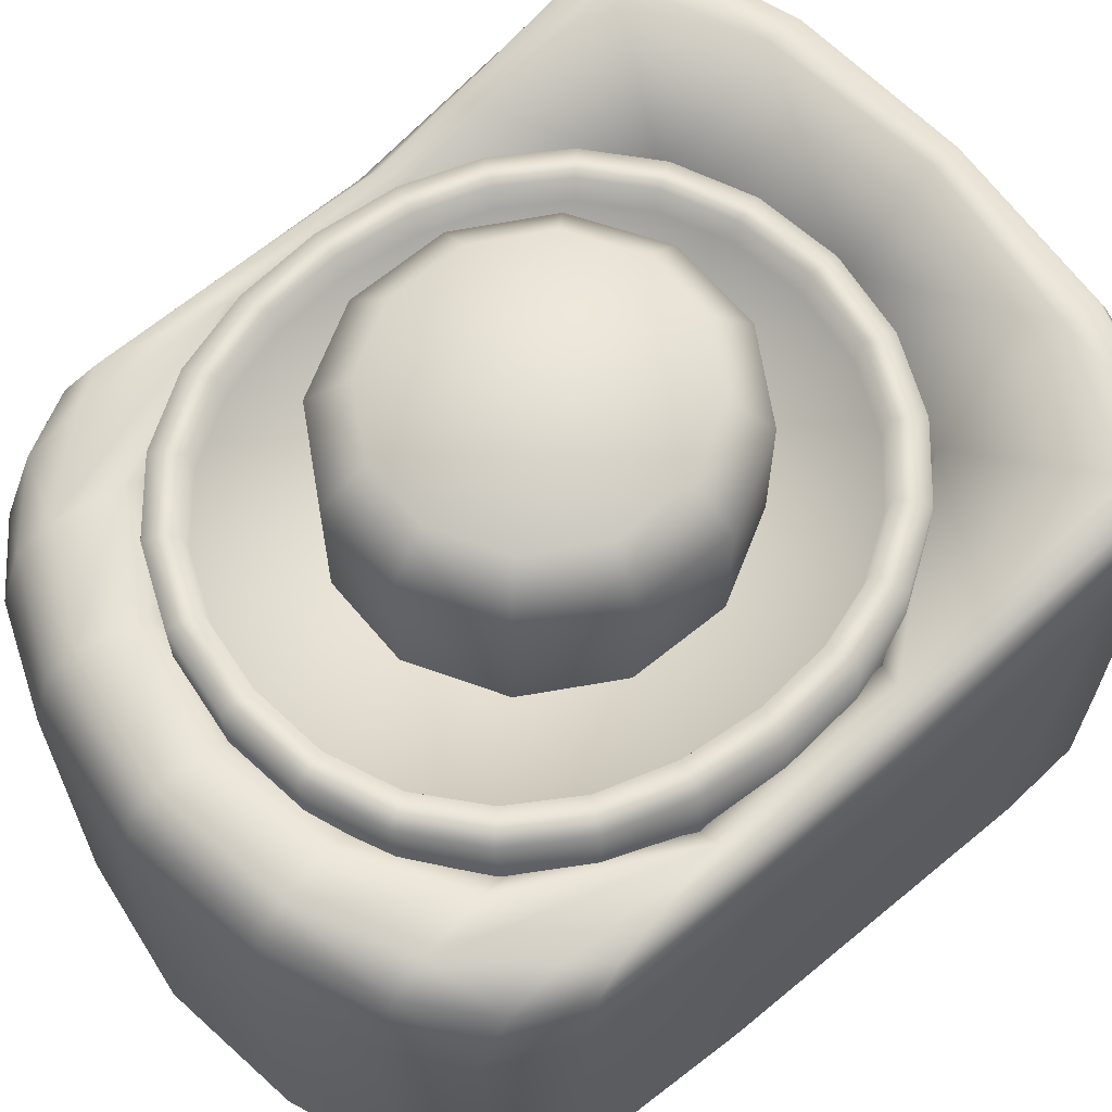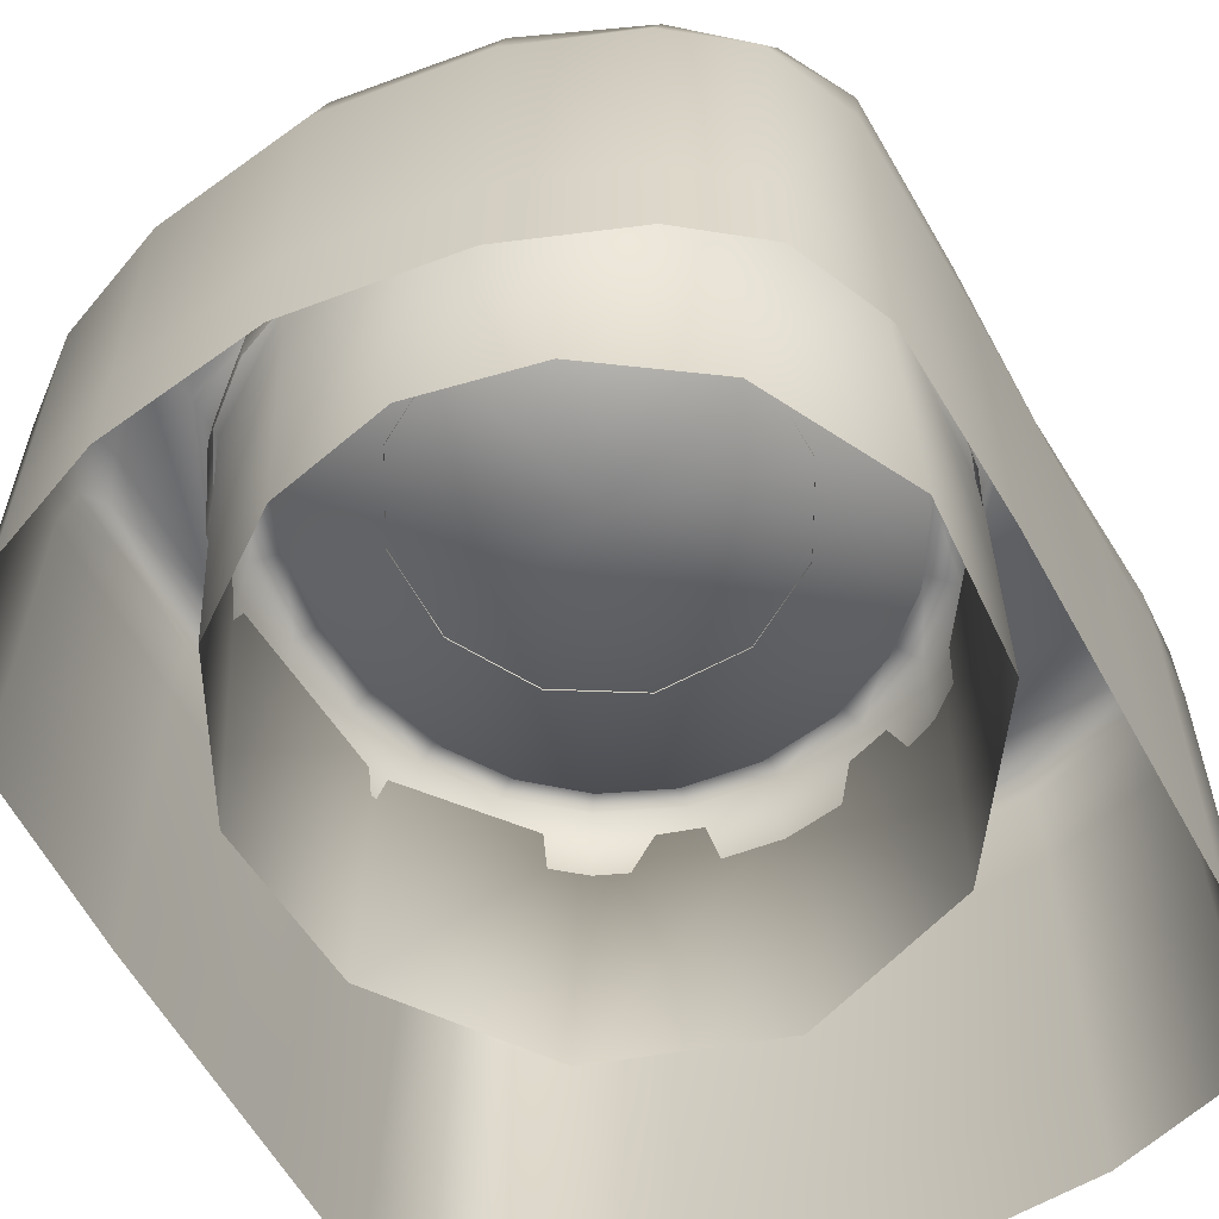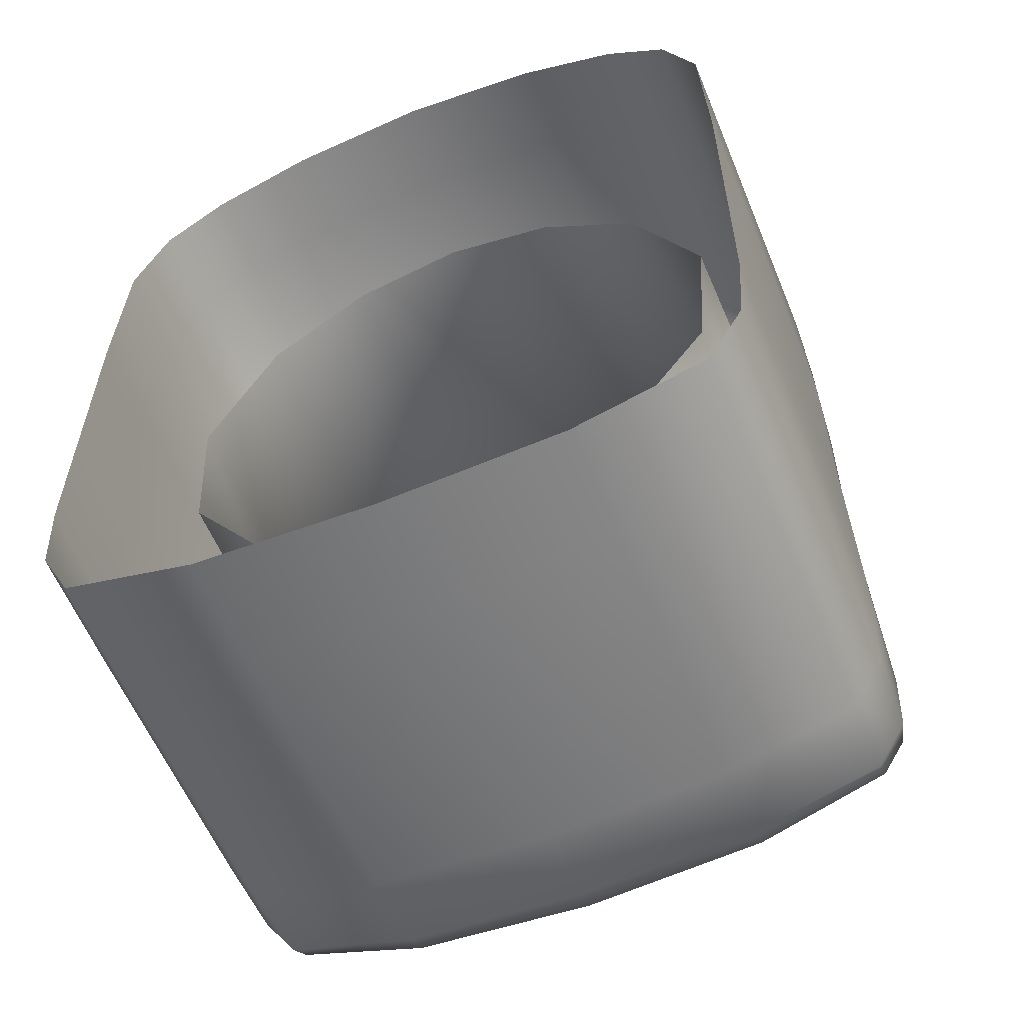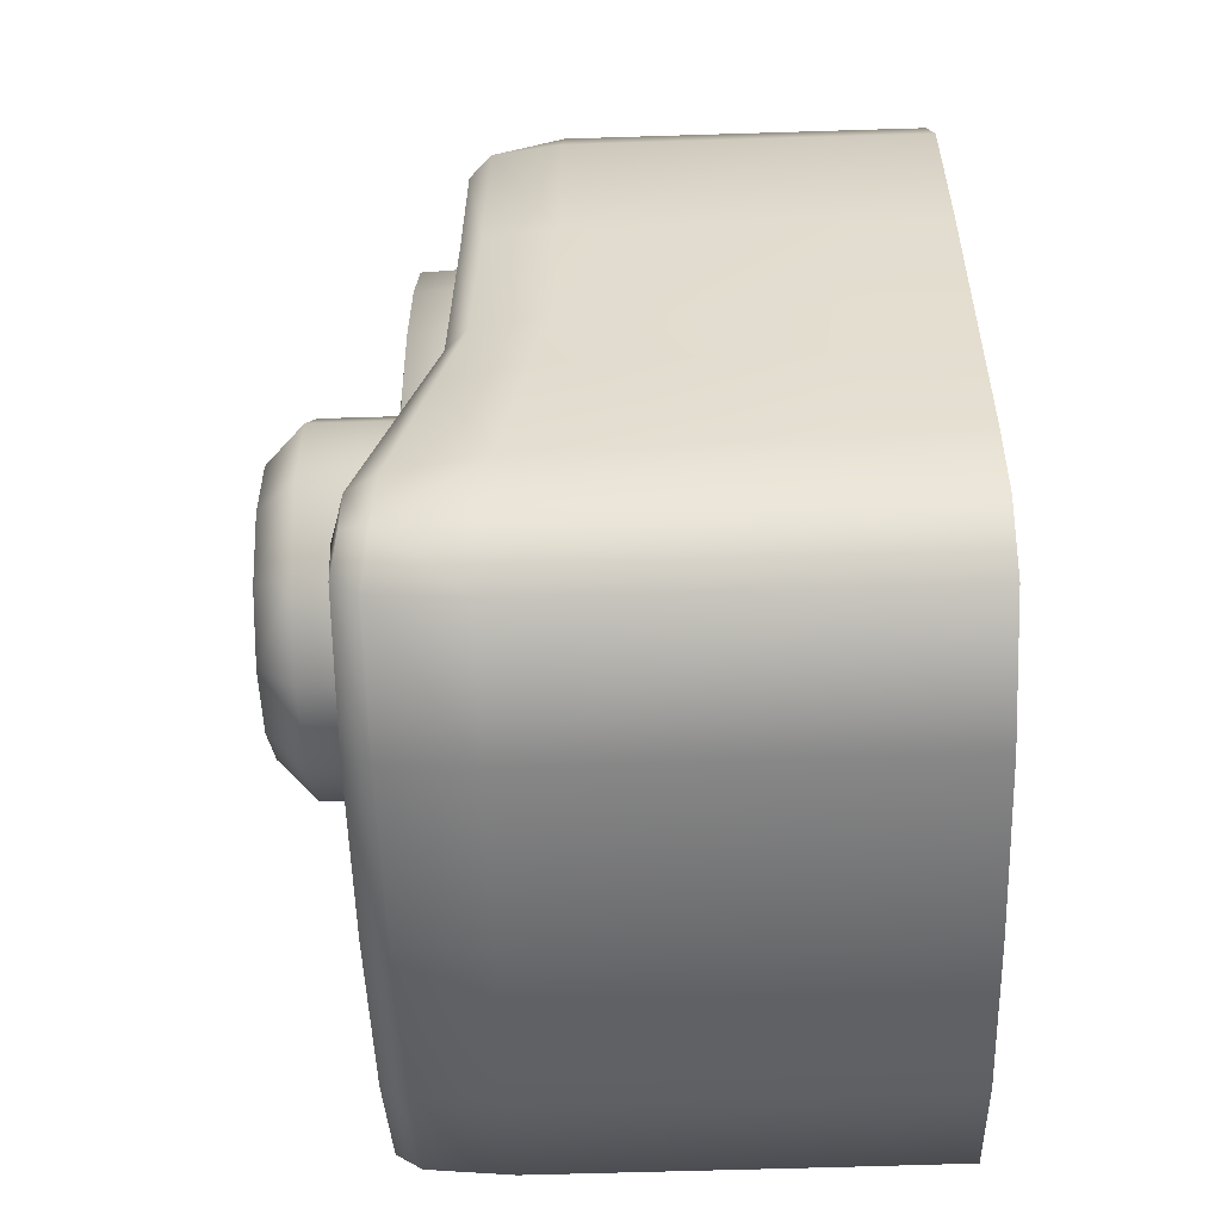
<metadata>
{"format":"obj","ext":"obj","renderer":"f3d","projection":"perspective","resolution":1024,"background":"white","views":[{"elev":64.2,"azim":50.1,"up":"+Y"},{"elev":-59.6,"azim":28.9,"up":"+Y"},{"elev":-58.0,"azim":22.4,"up":"+Z"},{"elev":-53.5,"azim":-88.1,"up":"+Z"}]}
</metadata>
<code>
g Mower_1
v 0 0.5871 0.01026
v 0 0.5903 -0.3035
v 0.0836 0.5903 -0.2919
v -0.0836 0.5903 -0.2919
v 0.1565 0.5903 -0.2588
v -0.1565 0.5903 -0.2588
v 0.2153 0.5903 -0.2077
v -0.2153 0.5903 -0.2077
v 0.2573 0.5903 -0.1425
v -0.2573 0.5903 -0.1425
v 0.2817 0.5903 -0.06772
v -0.2817 0.5903 -0.06772
v 0.2894 0.5903 0.01265
v -0.2894 0.5903 0.01265
v 0.2818 0.5903 0.09504
v -0.2818 0.5903 0.09504
v 0.2576 0.5903 0.1731
v -0.2576 0.5903 0.1731
v 0.2153 0.5903 0.2401
v -0.2153 0.5903 0.2401
v 0.1558 0.5903 0.2908
v -0.1558 0.5903 0.2908
v 0.08272 0.5903 0.3215
v -0.08272 0.5903 0.3215
v 0 0.5903 0.3308
v 0 0.08099 0.498
v 0.1617 0.1858 0.4762
v 0.1617 0.08099 0.4762
v 0.2787 0.08099 0.43
v 0.2787 0.1858 0.43
v 0.3499 0.08099 0.3743
v 0 0.1858 0.498
v 0.1617 0.4675 0.4762
v -0.1617 0.1858 0.4762
v -0.1617 0.08099 0.4762
v -0.2787 0.08099 0.43
v -0.2787 0.1858 0.43
v -0.3499 0.08099 0.3743
v -0.1617 0.4675 0.4762
v 0 0.4675 0.498
v 0.3499 0.1858 0.3743
v 0.3884 0.1858 0.284
v 0.3884 0.08099 0.284
v 0.3952 0.08099 0.09043
v 0.3499 0.4675 0.3743
v 0.2787 0.4675 0.43
v 0.2744 0.5428 0.4042
v 0.1574 0.5428 0.4552
v 0.3884 0.4675 0.284
v 0.3952 0.1858 0.09043
v 0.3952 0.4675 0.09043
v 0.3856 0.5398 0.2709
v 0.3952 0.189 -0.07299
v 0.3952 0.08099 -0.07182
v 0.3952 0.08099 -0.1497
v 0.3952 0.4721 -0.07431
v 0.3952 0.2001 -0.1546
v 0.3952 0.08099 -0.285
v 0.3952 0.2193 -0.2963
v 0.3884 0.08099 -0.3811
v 0.3485 0.5428 0.3396
v 0.3886 0.5428 0.09059
v 0.3952 0.4893 -0.1602
v 0.3884 0.2173 -0.3869
v 0.3503 0.08099 -0.4545
v 0.3503 0.2134 -0.4554
v 0.2023 0.08099 -0.4963
v 0.3884 0.5289 -0.3935
v 0.3865 0.5493 -0.08098
v 0.3952 0.5191 -0.3092
v 0.2023 0.2128 -0.4963
v 0 0.08099 -0.5063
v 0.3876 0.5734 -0.1697
v 0.3762 0.5654 0.094
v 0.371 0.5722 -0.09335
v 0.3764 0.5626 0.2389
v 0.3508 0.5661 0.1069
v 0.3463 0.5654 0.279
v 0.2682 0.565 0.3666
v 0.1512 0.565 0.4245
v 0 0.565 0.4483
v 0.2562 0.5658 0.2934
v 0.3437 0.5754 -0.1076
v 0.1391 0.5658 0.3649
v 0 0.5428 0.4778
v -0.1574 0.5428 0.4552
v 0.25 0.5469 0.2559
v 0.3273 0.5483 0.1072
v 0.1329 0.5469 0.3342
v 0 0.5469 0.3614
v 0.1286 0.2268 0.3132
v 0.2457 0.2268 0.2301
v 0 0.2268 0.3412
v 0.3266 0.2268 0.07002
v -0.1286 0.2268 0.3132
v 0.314 0.5526 -0.12
v 0.1925 0.5739 -0.2959
v 0.315 0.2268 -0.115
v 0.1925 0.2268 -0.2855
v 0 0.5739 -0.3588
v 0 0.2268 -0.3525
v -0.1925 0.2268 -0.2855
v -0.1925 0.5739 -0.2959
v -0.315 0.2268 -0.115
v 0.3453 0.6054 -0.2029
v 0.3739 0.5993 -0.1824
v 0.348 0.6575 -0.3682
v 0.3896 0.6153 -0.3237
v 0.3789 0.6465 -0.3371
v 0.3858 0.6194 -0.3963
v 0.2006 0.6575 -0.4338
v 0.3498 0.6544 -0.4264
v 0.3503 0.5327 -0.4564
v 0.3776 0.6473 -0.3917
v 0.3503 0.6263 -0.4463
v 0.2023 0.5334 -0.4965
v 0 0.5334 -0.5068
v 0.2023 0.6266 -0.4894
v 0.2019 0.6546 -0.4753
v 0 0.6266 -0.5018
v 0 0.6546 -0.4908
v 0 0.2128 -0.5065
v -0.2023 0.2128 -0.4963
v -0.2023 0.08099 -0.4963
v -0.3503 0.2134 -0.4554
v -0.3503 0.08099 -0.4545
v -0.2023 0.5334 -0.4965
v -0.2023 0.6266 -0.4894
v 0 0.6575 -0.4579
v -0.2006 0.6575 -0.4338
v -0.2019 0.6546 -0.4753
v -0.3498 0.6544 -0.4264
v -0.3503 0.6263 -0.4463
v -0.3503 0.5327 -0.4564
v -0.348 0.6575 -0.3682
v -0.3884 0.5289 -0.3935
v -0.3858 0.6194 -0.3963
v -0.3776 0.6473 -0.3917
v -0.3789 0.6465 -0.3371
v -0.3884 0.2173 -0.3869
v -0.3884 0.08099 -0.3811
v -0.3952 0.2193 -0.2963
v -0.3952 0.08099 -0.285
v -0.3952 0.5191 -0.3092
v -0.3896 0.6153 -0.3237
v -0.3739 0.5993 -0.1824
v -0.3952 0.2001 -0.1546
v -0.3952 0.08099 -0.1497
v -0.3876 0.5734 -0.1697
v -0.3952 0.4893 -0.1602
v -0.3453 0.6054 -0.2029
v -0.3952 0.189 -0.07299
v -0.3952 0.08099 -0.07182
v -0.3952 0.08099 0.09043
v -0.371 0.5722 -0.09335
v -0.3952 0.4721 -0.07431
v -0.3865 0.5493 -0.08098
v -0.3437 0.5754 -0.1076
v -0.3952 0.1858 0.09043
v -0.3762 0.5654 0.094
v -0.3508 0.5661 0.1069
v -0.314 0.5526 -0.12
v -0.3266 0.2268 0.07002
v -0.3273 0.5483 0.1072
v -0.2457 0.2268 0.2301
v -0.25 0.5469 0.2559
v -0.3886 0.5428 0.09059
v -0.1329 0.5469 0.3342
v -0.2562 0.5658 0.2934
v -0.1391 0.5658 0.3649
v -0.3952 0.4675 0.09043
v -0.3764 0.5626 0.2389
v -0.3856 0.5398 0.2709
v -0.3884 0.1858 0.284
v -0.3884 0.08099 0.284
v -0.3463 0.5654 0.279
v -0.2682 0.565 0.3666
v -0.3884 0.4675 0.284
v -0.3499 0.1858 0.3743
v -0.3499 0.4675 0.3743
v -0.3485 0.5428 0.3396
v -0.1512 0.565 0.4245
v -0.2744 0.5428 0.4042
v -0.2787 0.4675 0.43
v 0 0.5658 0.3909
v -0.1419 0.5871 -0.1309
v -0.05189 0.5871 -0.1853
v -0.05189 0.7353 -0.1853
v 0.05189 0.5871 -0.1853
v -0.1419 0.7353 -0.1309
v -0.1933 0.7353 -0.03768
v -0.1933 0.5871 -0.03768
v -0.1924 0.7353 0.06948
v -0.1924 0.5871 0.06948
v -0.1394 0.7353 0.1618
v -0.1394 0.5871 0.1618
v -0.04855 0.5871 0.2146
v -0.04855 0.7353 0.2146
v 0.04855 0.5871 0.2146
v 0.04855 0.7353 0.2146
v 0.1394 0.5871 0.1618
v 0.1394 0.7353 0.1618
v 0.1924 0.5871 0.06948
v 0.1924 0.7353 0.06948
v 0.1933 0.5871 -0.03768
v 0.1933 0.7353 -0.03768
v 0.1419 0.5871 -0.1309
v 0.1419 0.7353 -0.1309
v 0.05189 0.7353 -0.1853
v -0.04006 0.7792 -0.1415
v -0.1103 0.7792 -0.0991
v 0.04006 0.7792 -0.1415
v 0.1103 0.7792 -0.0991
v -0.1505 0.7792 -0.0263
v 0.1505 0.7792 -0.0263
v -0.1498 0.7792 0.05734
v 0.1498 0.7792 0.05734
v -0.1084 0.7792 0.1294
v 0.1084 0.7792 0.1294
v -0.03746 0.7792 0.1706
v 0.03746 0.7792 0.1706
v 0.1593 0.6218 -0.263
v 0.08507 0.6218 -0.2967
v 0.2192 0.6218 -0.211
v 0.2619 0.6218 -0.1449
v 0.1782 0.6163 -0.293
v 0.09492 0.6163 -0.3306
v 0 0.6163 -0.3439
v 0 0.6218 -0.3085
v -0.08507 0.6218 -0.2967
v -0.1593 0.6218 -0.263
v 0.2458 0.6163 -0.2353
v -0.09492 0.6163 -0.3306
v 0.1792 0.5149 -0.2945
v 0.2482 0.5149 -0.2368
v 0.09511 0.5149 -0.3319
v 0 0.5149 -0.345
v -0.09511 0.5149 -0.3319
v -0.1792 0.5149 -0.2945
v 0.2979 0.5149 -0.1635
v -0.1782 0.6163 -0.293
v -0.2482 0.5149 -0.2368
v 0.2938 0.6163 -0.1622
v -0.2192 0.6218 -0.211
v -0.2458 0.6163 -0.2353
v -0.2979 0.5149 -0.1635
v -0.2619 0.6218 -0.1449
v 0.3213 0.6163 -0.07821
v 0.3271 0.5149 -0.07908
v 0.3365 0.5149 0.012
v -0.2938 0.6163 -0.1622
v -0.2867 0.6218 -0.06893
v -0.3213 0.6163 -0.07821
v -0.3271 0.5149 -0.07908
v -0.3365 0.5149 0.012
v -0.2945 0.6218 0.01261
v -0.3298 0.6163 0.01223
v -0.3273 0.5149 0.1054
v -0.2868 0.6218 0.09621
v -0.3211 0.6163 0.1051
v -0.2985 0.5149 0.1935
v -0.2622 0.6218 0.1755
v -0.2937 0.6163 0.1931
v -0.2488 0.5149 0.2684
v -0.2192 0.6218 0.2435
v -0.2454 0.6163 0.2683
v -0.1585 0.6218 0.2951
v -0.1774 0.6163 0.3252
v -0.1796 0.5149 0.3246
v -0.08415 0.6218 0.3263
v -0.09409 0.6163 0.3601
v -0.09529 0.5149 0.3587
v 0 0.5149 0.3694
v 0 0.6218 0.3359
v 0 0.6163 0.371
v 0.08415 0.6218 0.3263
v 0.09409 0.6163 0.3601
v 0.09529 0.5149 0.3587
v 0.1796 0.5149 0.3246
v 0.1774 0.6163 0.3252
v 0.2488 0.5149 0.2684
v 0.1585 0.6218 0.2951
v 0.2454 0.6163 0.2683
v 0.2192 0.6218 0.2435
v 0.2937 0.6163 0.1931
v 0.2985 0.5149 0.1935
v 0.2622 0.6218 0.1755
v 0.3211 0.6163 0.1051
v 0.3273 0.5149 0.1054
v 0.2868 0.6218 0.09621
v 0.3298 0.6163 0.01223
v 0.2945 0.6218 0.01261
v 0.2867 0.6218 -0.06893
g Mower_1_0
f 3 2 1
f 2 4 1
f 5 3 1
f 4 6 1
f 7 5 1
f 6 8 1
f 9 7 1
f 8 10 1
f 11 9 1
f 10 12 1
f 13 11 1
f 12 14 1
f 15 13 1
f 14 16 1
f 17 15 1
f 16 18 1
f 19 17 1
f 18 20 1
f 21 19 1
f 20 22 1
f 23 21 1
f 22 24 1
f 25 23 1
f 24 25 1
f 28 27 26
f 28 29 27
f 29 30 27
f 29 31 30
f 27 32 26
f 27 30 33
f 32 27 33
f 32 34 26
f 34 35 26
f 36 35 34
f 37 36 34
f 38 36 37
f 34 32 39
f 37 34 39
f 40 32 33
f 32 40 39
f 31 41 30
f 41 31 42
f 31 43 42
f 43 44 42
f 30 41 45
f 30 46 33
f 46 30 45
f 33 46 47
f 46 45 47
f 33 48 40
f 48 33 47
f 41 42 49
f 45 41 49
f 44 50 42
f 49 42 51
f 42 50 51
f 49 52 45
f 49 51 52
f 50 44 53
f 44 54 53
f 54 55 53
f 51 50 56
f 50 53 56
f 55 57 53
f 56 53 57
f 55 58 57
f 58 59 57
f 58 60 59
f 52 61 45
f 45 61 47
f 51 62 52
f 51 56 62
f 63 56 57
f 63 57 59
f 60 64 59
f 60 65 64
f 65 66 64
f 65 67 66
f 59 64 68
f 64 66 68
f 56 69 62
f 56 63 69
f 70 63 59
f 70 59 68
f 67 71 66
f 67 72 71
f 63 73 69
f 63 70 73
f 74 62 69
f 75 69 73
f 75 74 69
f 62 74 76
f 76 74 77
f 52 62 76
f 52 76 78
f 78 76 77
f 61 52 78
f 78 79 61
f 79 78 77
f 79 47 61
f 47 79 80
f 48 47 80
f 48 80 81
f 80 79 82
f 82 79 77
f 74 75 83
f 77 74 83
f 81 80 84
f 84 80 82
f 85 48 81
f 48 85 40
f 85 86 40
f 86 85 81
f 86 39 40
f 87 82 77
f 88 77 83
f 88 87 77
f 89 84 82
f 87 89 82
f 89 90 84
f 89 87 91
f 90 89 91
f 87 92 91
f 87 88 92
f 93 90 91
f 88 94 92
f 90 93 95
f 88 96 94
f 96 88 83
f 83 97 96
f 96 98 94
f 98 96 97
f 99 98 97
f 97 100 99
f 100 101 99
f 101 100 102
f 100 103 102
f 104 102 103
f 83 105 97
f 105 83 75
f 106 105 75
f 106 75 73
f 105 107 97
f 107 105 106
f 106 73 108
f 70 108 73
f 109 106 108
f 109 107 106
f 110 108 70
f 108 110 109
f 68 110 70
f 107 111 97
f 97 111 100
f 112 107 109
f 107 112 111
f 68 113 110
f 66 113 68
f 110 114 109
f 114 112 109
f 110 115 114
f 113 115 110
f 115 112 114
f 113 66 116
f 113 116 115
f 66 71 116
f 117 116 71
f 116 118 115
f 115 118 112
f 116 117 118
f 118 119 112
f 112 119 111
f 118 120 119
f 117 120 118
f 119 121 111
f 120 121 119
f 122 117 71
f 72 122 71
f 122 72 123
f 117 122 123
f 72 124 123
f 123 124 125
f 124 126 125
f 127 117 123
f 123 125 127
f 120 117 128
f 117 127 128
f 121 129 111
f 111 129 100
f 129 130 100
f 129 121 130
f 130 103 100
f 121 120 131
f 120 128 131
f 121 131 130
f 131 128 132
f 131 132 130
f 128 127 133
f 128 133 132
f 125 134 127
f 127 134 133
f 130 135 103
f 132 135 130
f 134 125 136
f 133 134 137
f 134 136 137
f 132 133 138
f 133 137 138
f 132 138 139
f 135 132 139
f 138 137 139
f 125 140 136
f 125 126 140
f 126 141 140
f 140 141 142
f 140 142 136
f 141 143 142
f 137 136 144
f 142 144 136
f 137 145 139
f 145 137 144
f 135 139 146
f 146 139 145
f 142 143 147
f 143 148 147
f 145 144 149
f 149 146 145
f 150 144 142
f 147 150 142
f 144 150 149
f 151 135 146
f 135 151 103
f 147 148 152
f 148 153 152
f 153 154 152
f 155 146 149
f 151 146 155
f 156 150 147
f 152 156 147
f 149 150 157
f 157 155 149
f 150 156 157
f 151 158 103
f 158 151 155
f 154 159 152
f 152 159 156
f 160 155 157
f 155 160 158
f 160 161 158
f 103 158 162
f 162 104 103
f 104 162 163
f 164 162 158
f 162 164 163
f 161 164 158
f 163 164 165
f 164 166 165
f 166 164 161
f 165 166 95
f 157 156 167
f 167 160 157
f 166 168 95
f 168 90 95
f 168 166 169
f 169 166 161
f 90 168 170
f 170 168 169
f 156 171 167
f 159 171 156
f 160 167 172
f 160 172 161
f 167 173 172
f 167 171 173
f 159 174 171
f 159 154 174
f 154 175 174
f 175 38 174
f 172 176 161
f 172 173 176
f 177 169 161
f 176 177 161
f 174 178 171
f 171 178 173
f 38 179 174
f 174 179 178
f 179 38 37
f 179 180 178
f 173 178 180
f 179 37 180
f 173 181 176
f 177 176 181
f 181 173 180
f 177 182 169
f 182 170 169
f 183 177 181
f 181 180 183
f 177 183 182
f 37 184 180
f 180 184 183
f 184 37 39
f 184 39 183
f 39 86 183
f 183 86 182
f 182 86 81
f 182 81 170
f 81 185 170
f 185 90 170
f 185 81 84
f 90 185 84
f 188 187 186
f 189 187 188
f 190 188 186
f 191 190 186
f 192 191 186
f 193 191 192
f 194 193 192
f 195 193 194
f 196 195 194
f 195 196 197
f 198 195 197
f 198 197 199
f 200 198 199
f 199 201 200
f 201 202 200
f 202 201 203
f 204 202 203
f 204 203 205
f 206 204 205
f 206 205 207
f 208 206 207
f 207 189 208
f 189 209 208
f 209 189 188
f 188 210 209
f 210 188 190
f 211 210 190
f 211 190 191
f 210 212 209
f 212 210 211
f 212 213 209
f 213 208 209
f 211 213 212
f 214 211 191
f 211 214 213
f 214 191 193
f 213 215 208
f 215 206 208
f 214 215 213
f 216 214 193
f 214 216 215
f 216 193 195
f 215 217 206
f 216 217 215
f 217 204 206
f 218 216 195
f 216 218 217
f 218 195 198
f 217 219 204
f 218 219 217
f 219 202 204
f 220 218 198
f 218 220 219
f 220 198 200
f 221 200 202
f 219 221 202
f 221 220 200
f 220 221 219
g Mower_1_1
f 5 7 222
f 5 222 3
f 222 223 3
f 2 3 223
f 7 224 222
f 225 224 7
f 9 225 7
f 9 11 225
f 226 222 224
f 227 223 222
f 226 227 222
f 227 228 223
f 229 2 223
f 228 229 223
f 2 229 230
f 229 228 230
f 4 2 230
f 230 231 4
f 231 6 4
f 8 6 231
f 232 224 225
f 232 226 224
f 228 233 230
f 230 233 231
f 227 226 234
f 235 234 226
f 232 235 226
f 236 227 234
f 227 236 228
f 236 237 228
f 237 238 228
f 238 233 228
f 233 238 239
f 240 235 232
f 241 233 239
f 233 241 231
f 239 242 241
f 243 240 232
f 243 232 225
f 231 241 244
f 244 8 231
f 242 245 241
f 241 245 244
f 242 246 245
f 244 247 8
f 244 245 247
f 247 10 8
f 12 10 247
f 240 243 248
f 249 240 248
f 249 248 250
f 246 251 245
f 245 251 247
f 252 12 247
f 247 251 252
f 251 246 253
f 251 253 252
f 246 254 253
f 253 254 255
f 252 256 12
f 252 253 256
f 256 14 12
f 257 253 255
f 253 257 256
f 257 255 258
f 256 259 14
f 256 257 259
f 259 16 14
f 260 257 258
f 257 260 259
f 260 258 261
f 259 262 16
f 259 260 262
f 262 18 16
f 263 260 261
f 260 263 262
f 263 261 264
f 262 265 18
f 262 263 265
f 265 20 18
f 20 265 22
f 266 263 264
f 263 266 265
f 265 267 22
f 265 266 267
f 268 266 264
f 266 268 267
f 269 268 264
f 267 270 22
f 267 268 270
f 270 24 22
f 271 268 269
f 268 271 270
f 272 271 269
f 271 272 273
f 24 270 274
f 25 24 274
f 23 25 274
f 271 275 270
f 275 271 273
f 275 274 270
f 276 23 274
f 274 275 276
f 23 276 21
f 277 275 273
f 275 277 276
f 278 277 273
f 277 278 279
f 280 277 279
f 277 280 276
f 280 279 281
f 276 282 21
f 280 282 276
f 283 280 281
f 280 283 282
f 282 284 21
f 283 284 282
f 284 19 21
f 19 284 17
f 285 283 281
f 283 285 284
f 286 285 281
f 284 287 17
f 285 287 284
f 17 287 15
f 288 285 286
f 285 288 287
f 289 288 286
f 287 290 15
f 288 290 287
f 15 290 13
f 291 288 289
f 288 291 290
f 250 291 289
f 248 291 250
f 290 292 13
f 291 292 290
f 291 248 292
f 13 292 11
f 248 293 292
f 292 293 11
f 248 243 293
f 11 293 225
f 243 225 293

</code>
